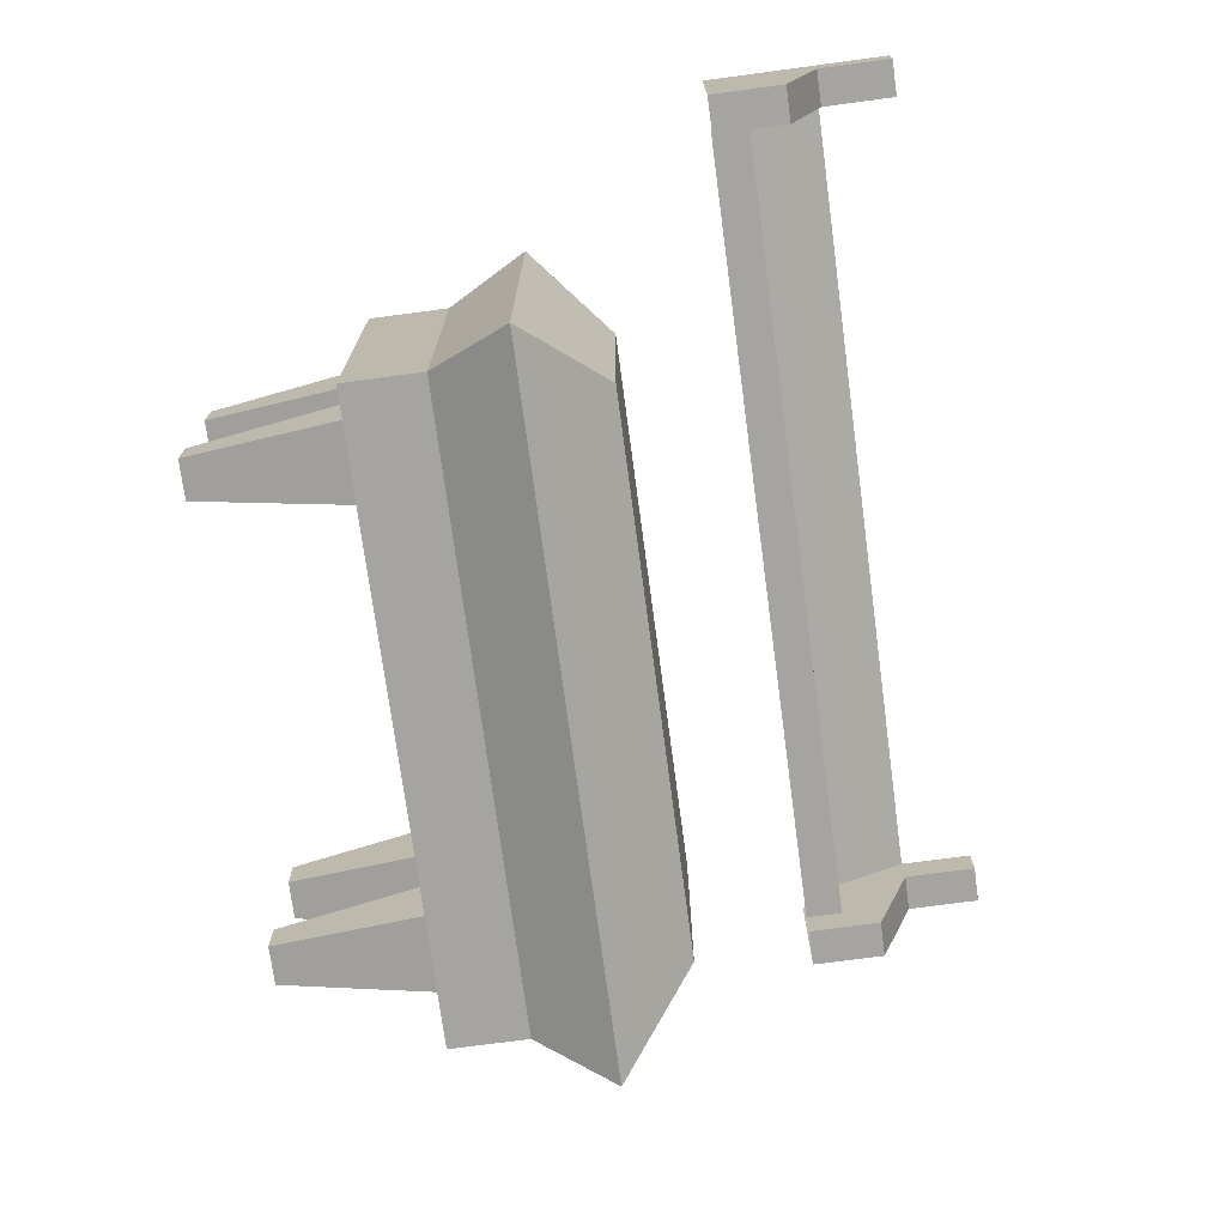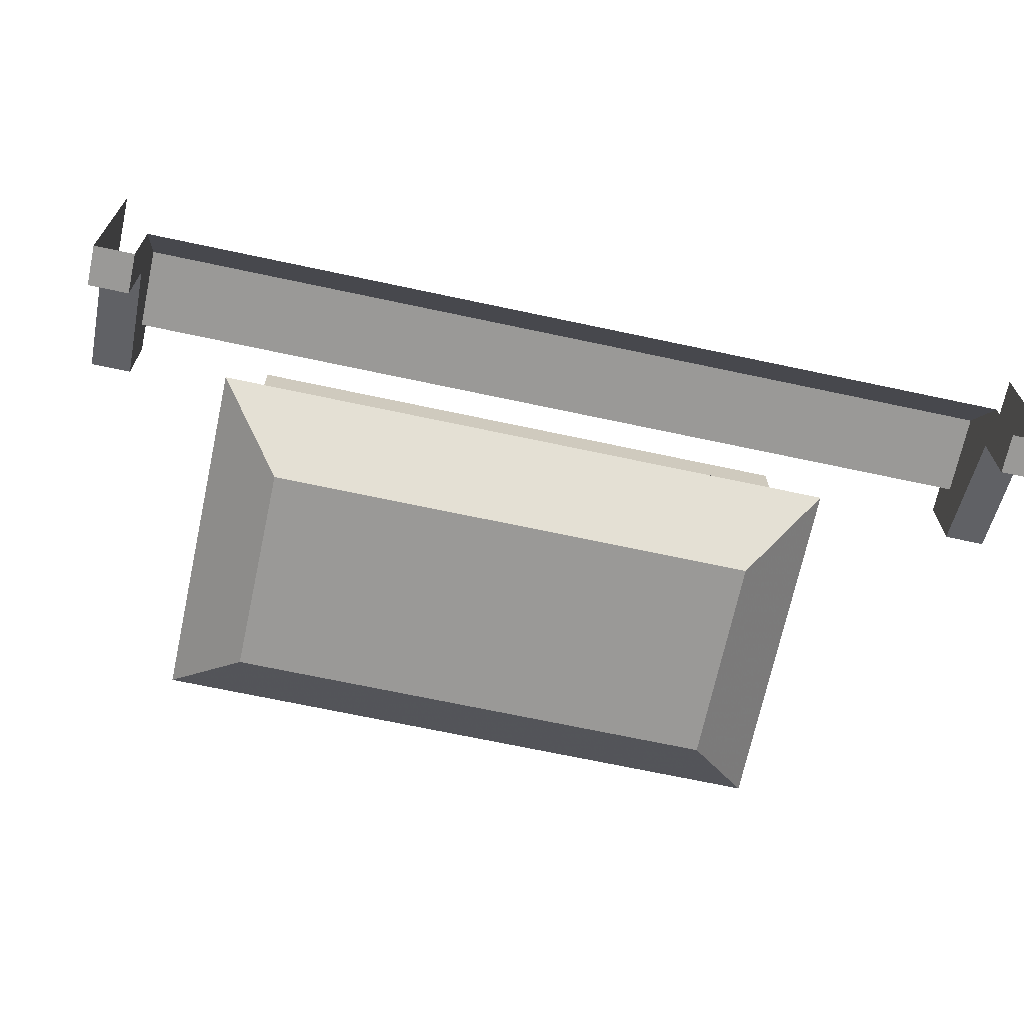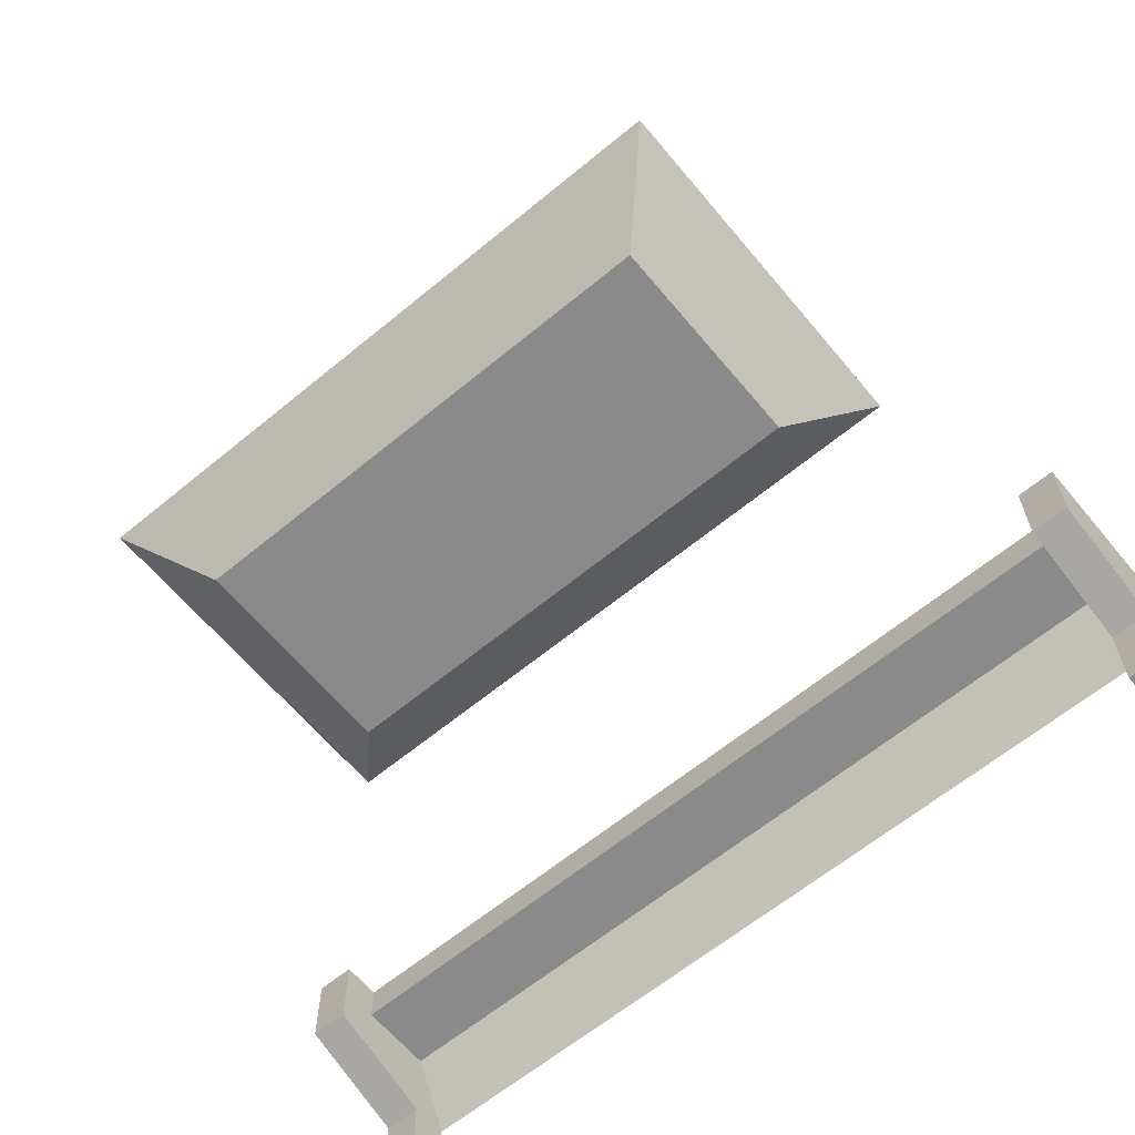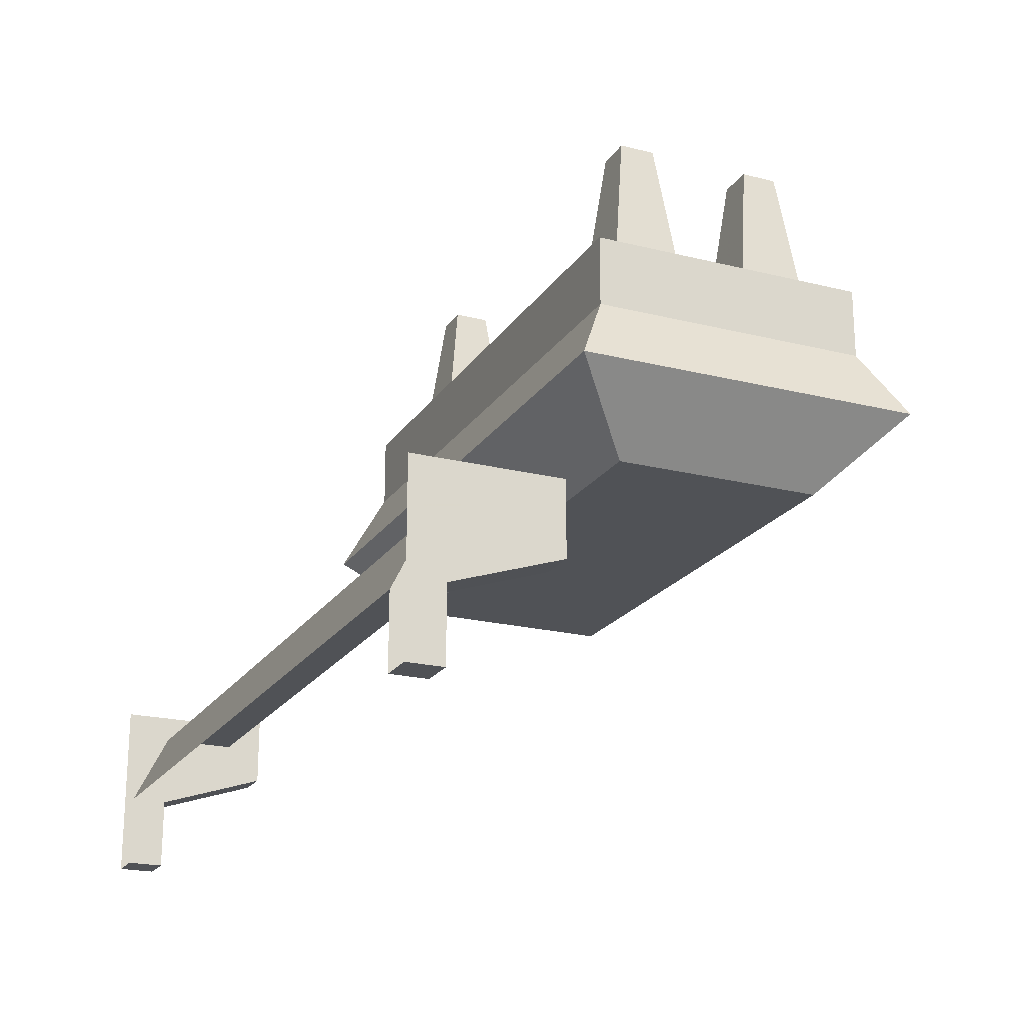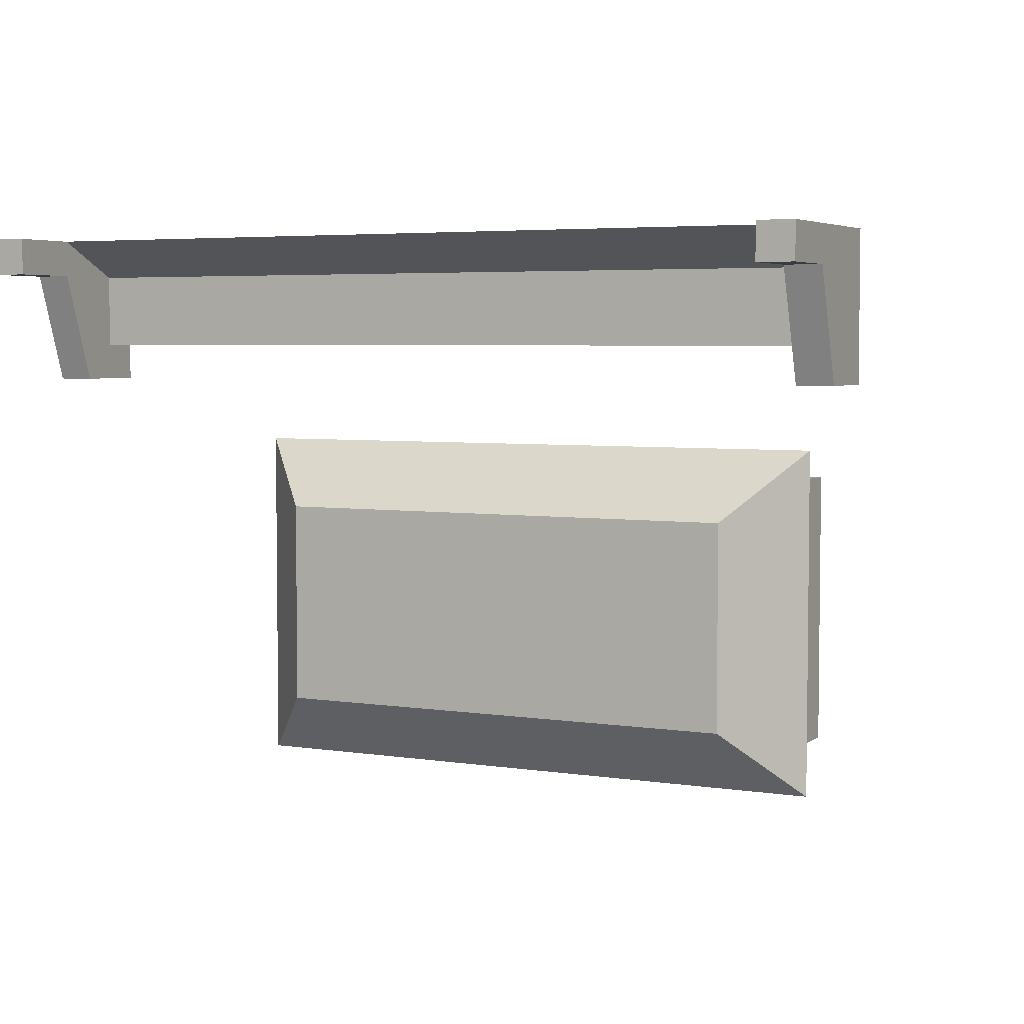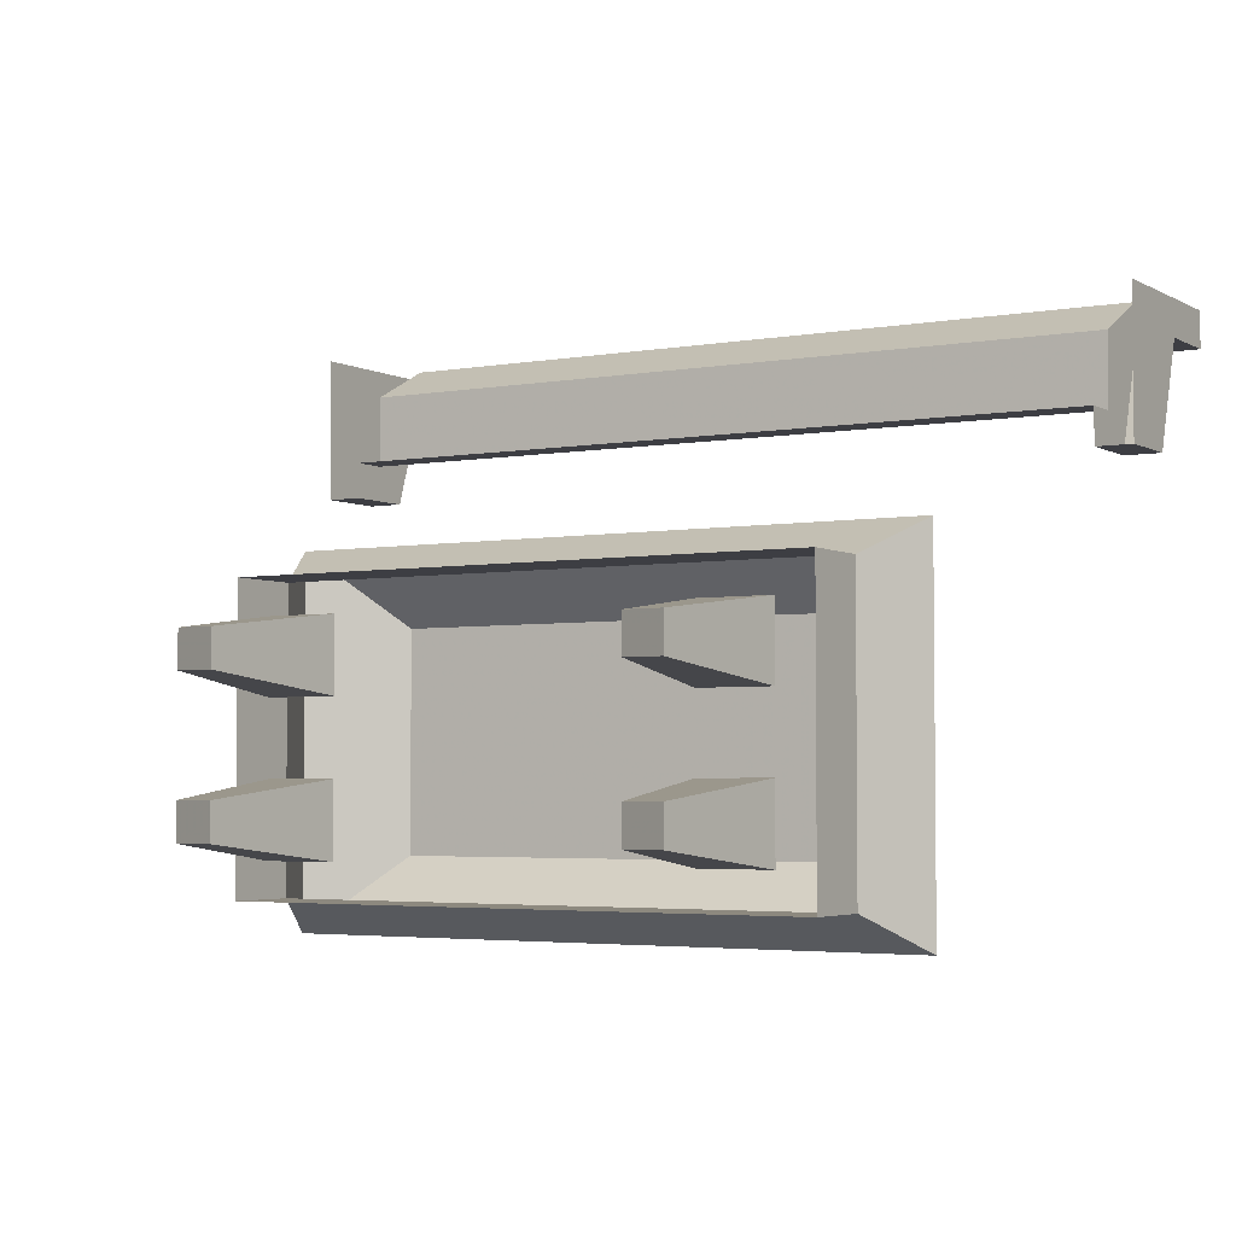
<metadata>
{"format":"obj","ext":"obj","renderer":"f3d","projection":"perspective","resolution":1024,"background":"white","views":[{"elev":-73.5,"azim":-82.4,"up":"+Z"},{"elev":-68.9,"azim":-12.1,"up":"+Y"},{"elev":-63.4,"azim":-140.2,"up":"+Y"},{"elev":-21.0,"azim":65.8,"up":"+Y"},{"elev":4.5,"azim":26.6,"up":"+Z"},{"elev":-3.7,"azim":-149.0,"up":"+Z"}]}
</metadata>
<code>
v -0.4375 -0.375 0.0625
v -0.4375 -0.375 -0.4375
v -0.5 -0.5 -0.5
v -0.5 -0.5 0.125
v 0.625 -0.5 0.125
v 0.5625 -0.375 0.0625
v -0.4375 -0.25 0.0625
v -0.4375 -0.25 -0.4375
v 0.5625 -0.25 -0.4375
v 0.5625 -0.375 -0.4375
v 0.625 -0.5 -0.5
v -0.375 -0.625 -0.375
v -0.375 -0.625 0
v 0.5 -0.625 0
v 0.5625 -0.25 0.0625
v 0.5 -0.625 -0.375
v -0.2812 0 -0.09375
v -0.2812 0 -0.03125
v -0.25 -0.25 0
v -0.25 -0.25 -0.125
v -0.3438 0 -0.09375
v -0.375 -0.25 -0.125
v -0.3438 0 -0.03125
v -0.375 -0.25 0
v -0.2812 0 -0.3438
v -0.2812 0 -0.2812
v -0.25 -0.25 -0.25
v -0.25 -0.25 -0.375
v -0.3438 0 -0.3438
v -0.375 -0.25 -0.375
v -0.3438 0 -0.2812
v -0.375 -0.25 -0.25
v 0.4688 0 -0.3438
v 0.4688 0 -0.2812
v 0.5 -0.25 -0.25
v 0.5 -0.25 -0.375
v 0.4062 0 -0.3438
v 0.375 -0.25 -0.375
v 0.4062 0 -0.2812
v 0.375 -0.25 -0.25
v 0.4688 0 -0.09375
v 0.4688 0 -0.03125
v 0.5 -0.25 0
v 0.5 -0.25 -0.125
v 0.4062 0 -0.09375
v 0.375 -0.25 -0.125
v 0.4062 0 -0.03125
v 0.375 -0.25 0
v -0.3125 -0.875 0.4375
v -0.3125 -0.875 0.3125
v -0.2812 -0.875 0.3125
v -0.2812 -0.875 0.4375
v -0.375 -0.875 0.4375
v -0.375 -0.875 0.3125
v -0.3438 -0.875 0.3125
v -0.3438 -0.875 0.4375
v -0.4688 -0.875 0.4375
v -0.4688 -0.875 0.3125
v -0.4375 -0.875 0.3125
v -0.4375 -0.875 0.4375
v -0.5312 -0.875 0.4375
v -0.5312 -0.875 0.3125
v -0.5 -0.875 0.3125
v -0.5 -0.875 0.4375
v -0.5938 -0.875 0.4375
v -0.5938 -0.875 0.3125
v -0.5625 -0.875 0.3125
v -0.5625 -0.875 0.4375
v 0.0625 -0.875 0.4375
v 0.0625 -0.875 0.3125
v 0.09375 -0.875 0.3125
v 0.09375 -0.875 0.4375
v 0 -0.875 0.4375
v 0 -0.875 0.3125
v 0.03125 -0.875 0.3125
v 0.03125 -0.875 0.4375
v -0.09375 -0.875 0.4375
v -0.09375 -0.875 0.3125
v -0.0625 -0.875 0.3125
v -0.0625 -0.875 0.4375
v -0.1562 -0.875 0.4375
v -0.1562 -0.875 0.3125
v -0.125 -0.875 0.3125
v -0.125 -0.875 0.4375
v -0.2188 -0.875 0.4375
v -0.2188 -0.875 0.3125
v -0.1875 -0.875 0.3125
v -0.1875 -0.875 0.4375
v 0.4375 -0.875 0.4375
v 0.4375 -0.875 0.3125
v 0.4688 -0.875 0.3125
v 0.4688 -0.875 0.4375
v 0.375 -0.875 0.4375
v 0.375 -0.875 0.3125
v 0.4062 -0.875 0.3125
v 0.4062 -0.875 0.4375
v 0.2812 -0.875 0.4375
v 0.2812 -0.875 0.3125
v 0.3125 -0.875 0.3125
v 0.3125 -0.875 0.4375
v 0.2188 -0.875 0.4375
v 0.2188 -0.875 0.3125
v 0.25 -0.875 0.3125
v 0.25 -0.875 0.4375
v 0.1562 -0.875 0.4375
v 0.1562 -0.875 0.3125
v 0.1875 -0.875 0.3125
v 0.1875 -0.875 0.4375
v 0.6562 -0.875 0.4375
v 0.6562 -0.875 0.3125
v 0.6875 -0.875 0.3125
v 0.6875 -0.875 0.4375
v 0.5938 -0.875 0.4375
v 0.5938 -0.875 0.3125
v 0.625 -0.875 0.3125
v 0.625 -0.875 0.4375
v 0.5312 -0.875 0.4375
v 0.5312 -0.875 0.3125
v 0.5625 -0.875 0.3125
v 0.5625 -0.875 0.4375
v 0.75 -1 0.5
v -0.625 -1 0.5
v -0.625 -0.875 0.4375
v 0.75 -0.875 0.4375
v 0.75 -1 0.4375
v 0.75 -1.125 0.5
v 0.75 -1.125 0.4375
v 0.8125 -1.125 0.5
v 0.8125 -1.125 0.4375
v 0.8125 -1 0.4375
v 0.8125 -0.8125 0.5
v 0.8125 -0.9375 0.25
v 0.8125 -0.8125 0.25
v 0.75 -0.9375 0.25
v 0.75 -0.8125 0.25
v 0.75 -0.875 0.3125
v 0.75 -0.8125 0.3125
v -0.625 -0.8125 0.3125
v -0.625 -0.875 0.3125
v -0.625 -0.8125 0.25
v -0.625 -0.9375 0.25
v -0.6875 -0.9375 0.25
v -0.6875 -0.8125 0.25
v -0.6875 -0.8125 0.5
v -0.6875 -1 0.4375
v -0.6875 -1.125 0.4375
v -0.6875 -1.125 0.5
v -0.625 -1.125 0.5
v -0.625 -1.125 0.4375
v -0.625 -1 0.4375
f 1 2 3
f 1 3 4
f 1 4 5
f 1 5 6
f 2 10 3
f 3 10 11
f 3 11 12
f 3 12 4
f 4 12 13
f 4 13 5
f 5 13 14
f 5 14 11
f 5 11 10
f 5 10 6
f 14 16 11
f 11 16 12
f 12 16 13
f 13 16 14
f 1 6 7
f 1 7 2
f 2 7 8
f 2 8 9
f 2 9 10
f 6 10 9
f 6 9 15
f 6 15 7
f 17 18 19
f 17 19 20
f 17 20 21
f 21 20 22
f 21 22 23
f 23 22 24
f 23 24 18
f 18 24 19
f 25 26 27
f 25 27 28
f 25 28 29
f 29 28 30
f 29 30 31
f 31 30 32
f 31 32 26
f 26 32 27
f 33 34 35
f 33 35 36
f 33 36 37
f 37 36 38
f 37 38 39
f 39 38 40
f 39 40 34
f 34 40 35
f 41 42 43
f 41 43 44
f 41 44 45
f 45 44 46
f 45 46 47
f 47 46 48
f 47 48 42
f 42 48 43
f 49 50 51
f 49 51 52
f 53 54 55
f 53 55 56
f 57 58 59
f 57 59 60
f 61 62 63
f 61 63 64
f 65 66 67
f 65 67 68
f 69 70 71
f 69 71 72
f 73 74 75
f 73 75 76
f 77 78 79
f 77 79 80
f 81 82 83
f 81 83 84
f 85 86 87
f 85 87 88
f 89 90 91
f 89 91 92
f 93 94 95
f 93 95 96
f 97 98 99
f 97 99 100
f 101 102 103
f 101 103 104
f 105 106 107
f 105 107 108
f 109 110 111
f 109 111 112
f 113 114 115
f 113 115 116
f 117 118 119
f 117 119 120
f 121 122 123
f 121 123 124
f 121 124 125
f 121 125 126
f 126 125 127
f 126 127 128
f 128 127 129
f 128 129 130
f 128 130 131
f 131 130 132
f 131 132 133
f 133 132 134
f 133 134 135
f 135 134 136
f 135 136 137
f 138 139 140
f 140 139 141
f 140 141 142
f 140 142 143
f 143 142 144
f 144 142 145
f 144 145 146
f 144 146 147
f 147 146 148
f 148 146 149
f 148 149 150
f 148 150 123
f 148 123 122
f 139 123 150
f 139 150 141
f 141 150 145
f 141 145 142
f 125 134 132
f 125 132 130
f 125 130 127
f 127 130 129
f 136 134 125
f 136 125 124
f 146 145 150
f 146 150 149
f 137 136 138
f 138 136 139
f 136 124 123
f 136 123 139

</code>
